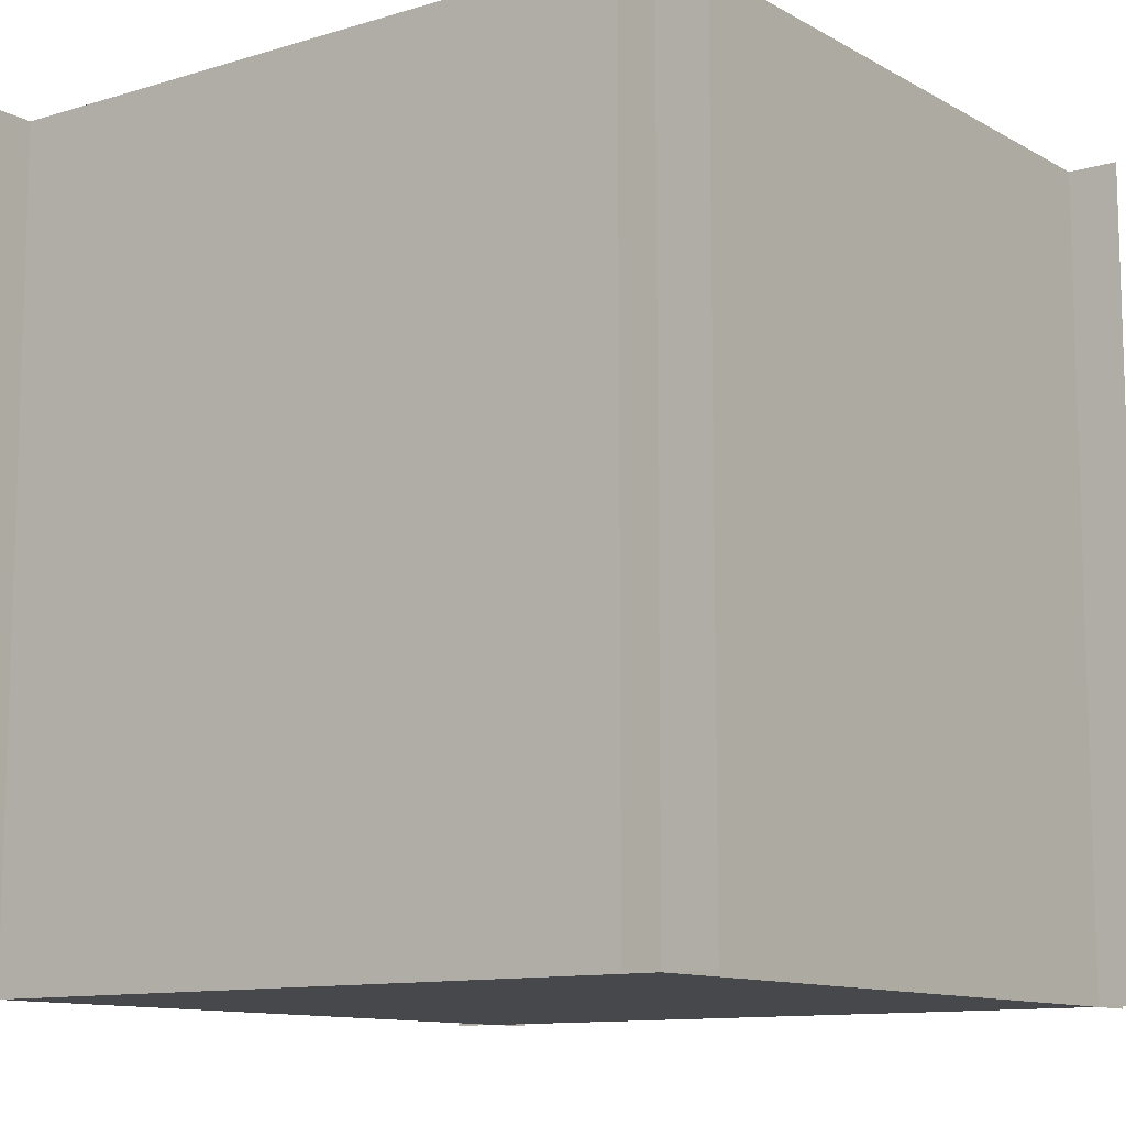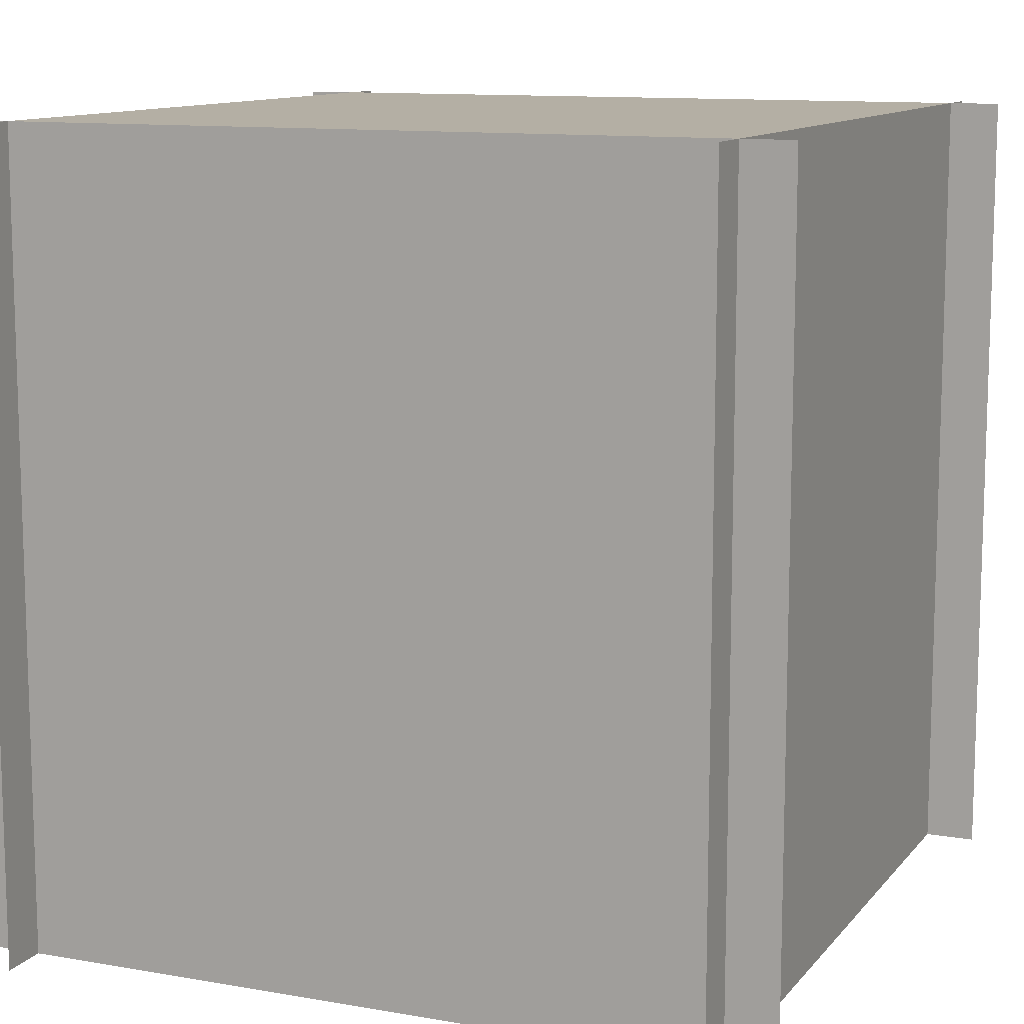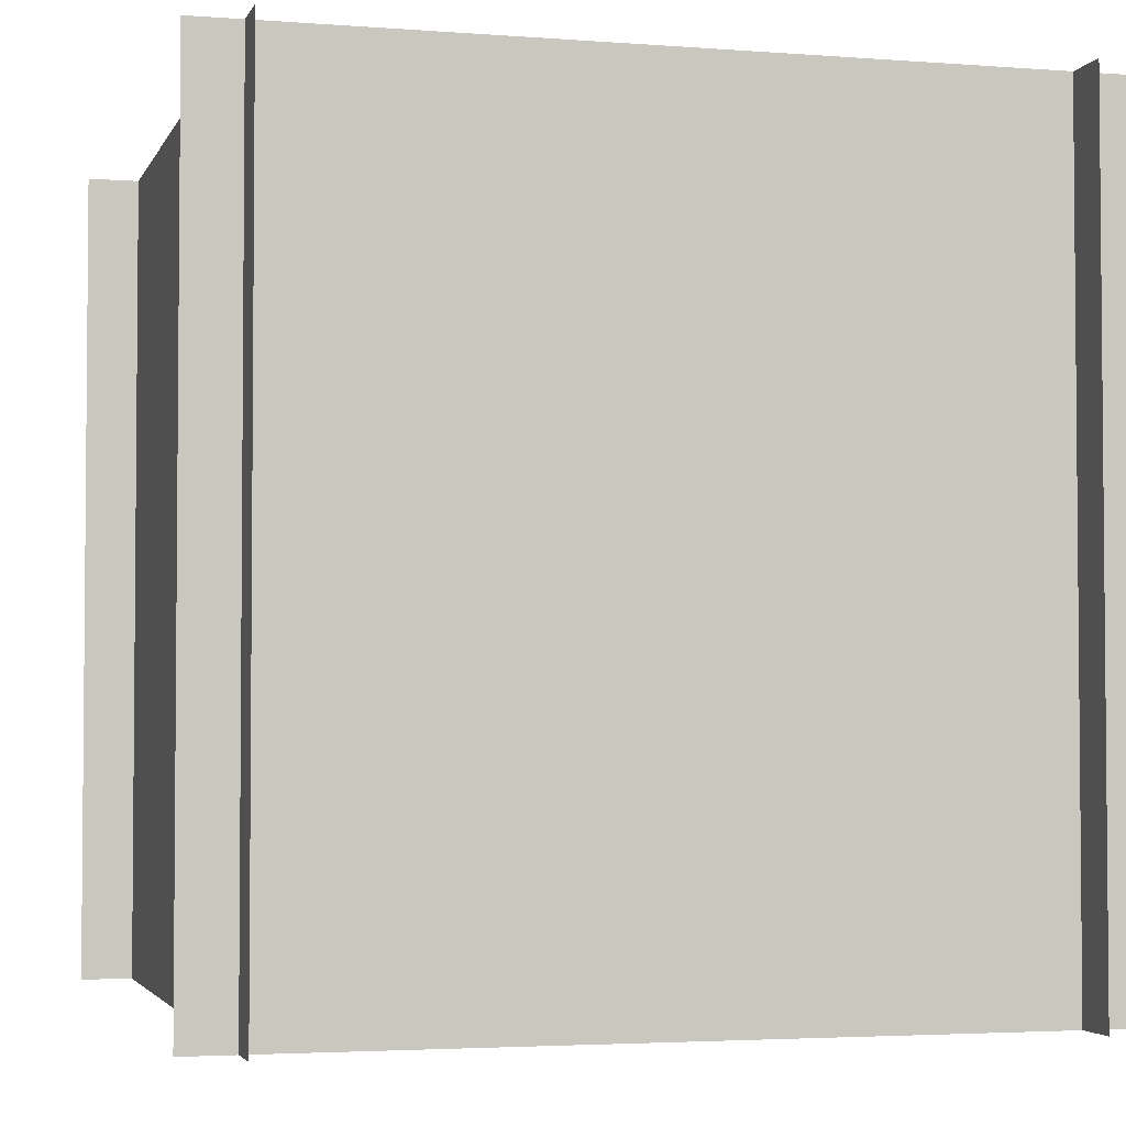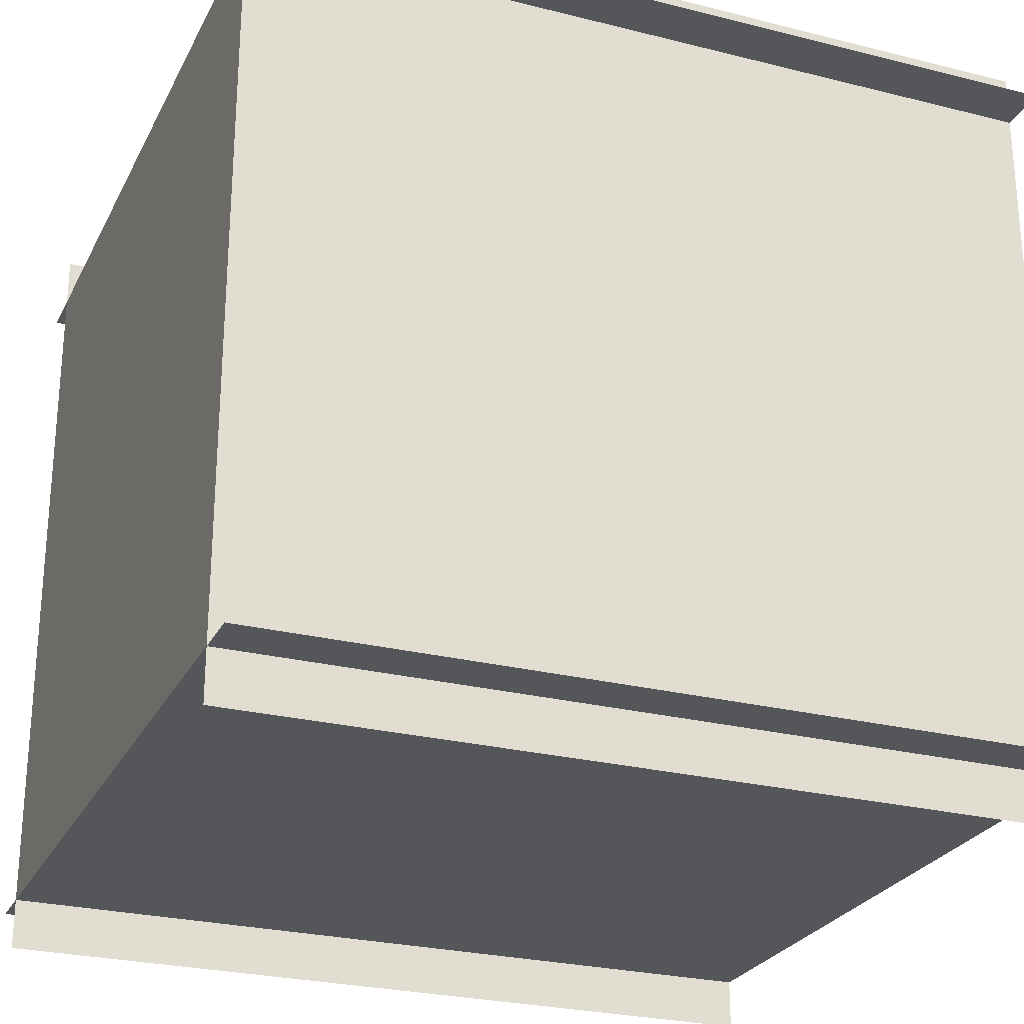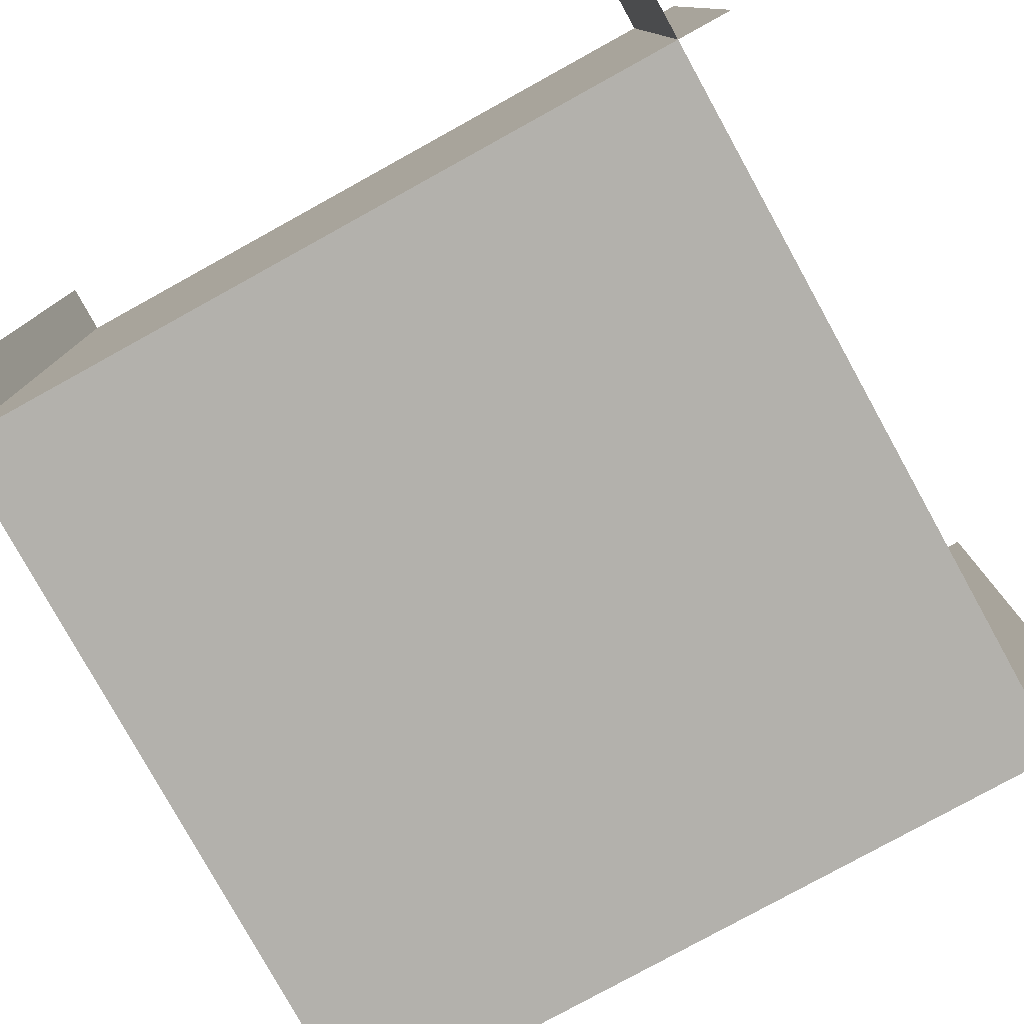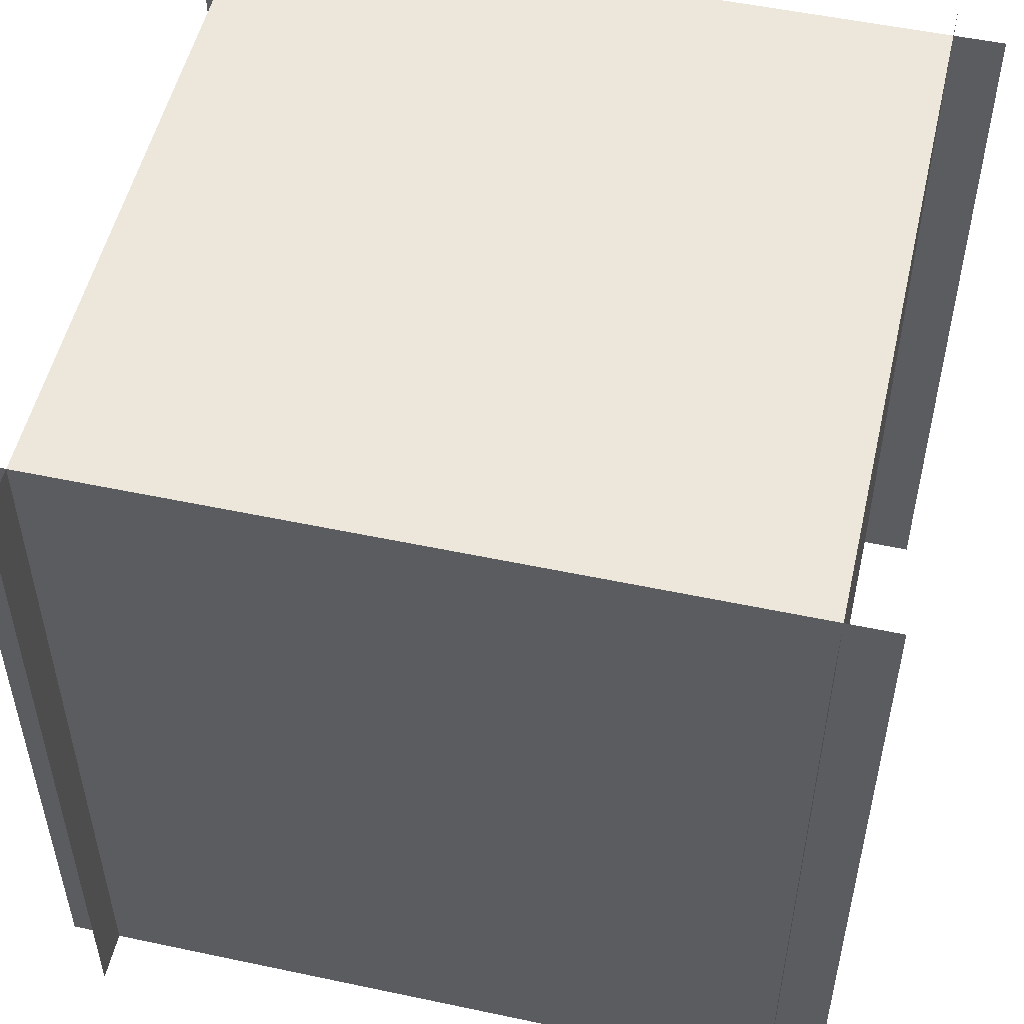
<metadata>
{"format":"obj","ext":"obj","renderer":"f3d","projection":"perspective","resolution":1024,"background":"white","views":[{"elev":-11.2,"azim":-143.3,"up":"+Y"},{"elev":11.3,"azim":113.2,"up":"+Y"},{"elev":-3.2,"azim":-105.0,"up":"+Y"},{"elev":-26.1,"azim":68.2,"up":"+Z"},{"elev":-79.0,"azim":118.9,"up":"+Y"},{"elev":52.4,"azim":102.9,"up":"+Y"}]}
</metadata>
<code>
o Cube
v 0.9375 0 0.9375
v 0.0625 0 0.9375
v 0.0625 0 0.0625
v 0.9375 0 0.0625
v 0.9375 1 0.9375
v 0.0625 1 0.9375
v 0.0625 1 0.0625
v 0.9375 1 0.0625
v 0.9375 0 1
v 0.0625 0 1
v 0.9375 1 1
v 0.0625 1 1
v 0.0625 0 -0
v 0.9375 0 0
v 0.0625 1 -0
v 0.9375 1 0
v 1 0 0.9375
v 1 0 0.0625
v 1 1 0.9375
v 1 1 0.0625
v 0 0 0.9375
v 0 0 0.0625
v -1e-06 1 0.9375
v 0 1 0.0625
f 1 5 6 2
f 2 6 7 3
f 3 7 8 4
f 5 1 4 8
f 6 2 10 12
f 1 5 11 9
f 8 4 14 16
f 7 3 13 15
f 4 8 20 18
f 5 1 17 19
f 3 7 24 22
f 2 6 23 21
f 1 2 3 4
f 5 8 7 6

</code>
